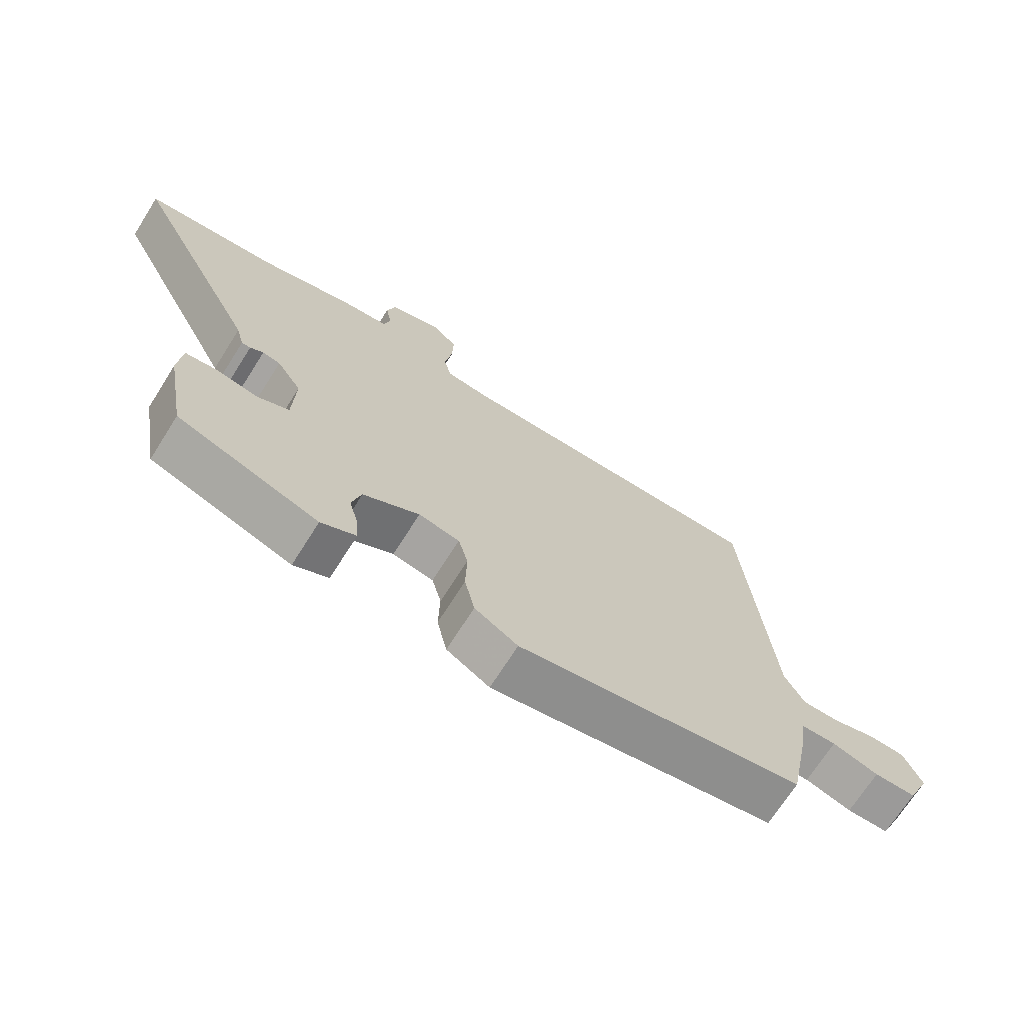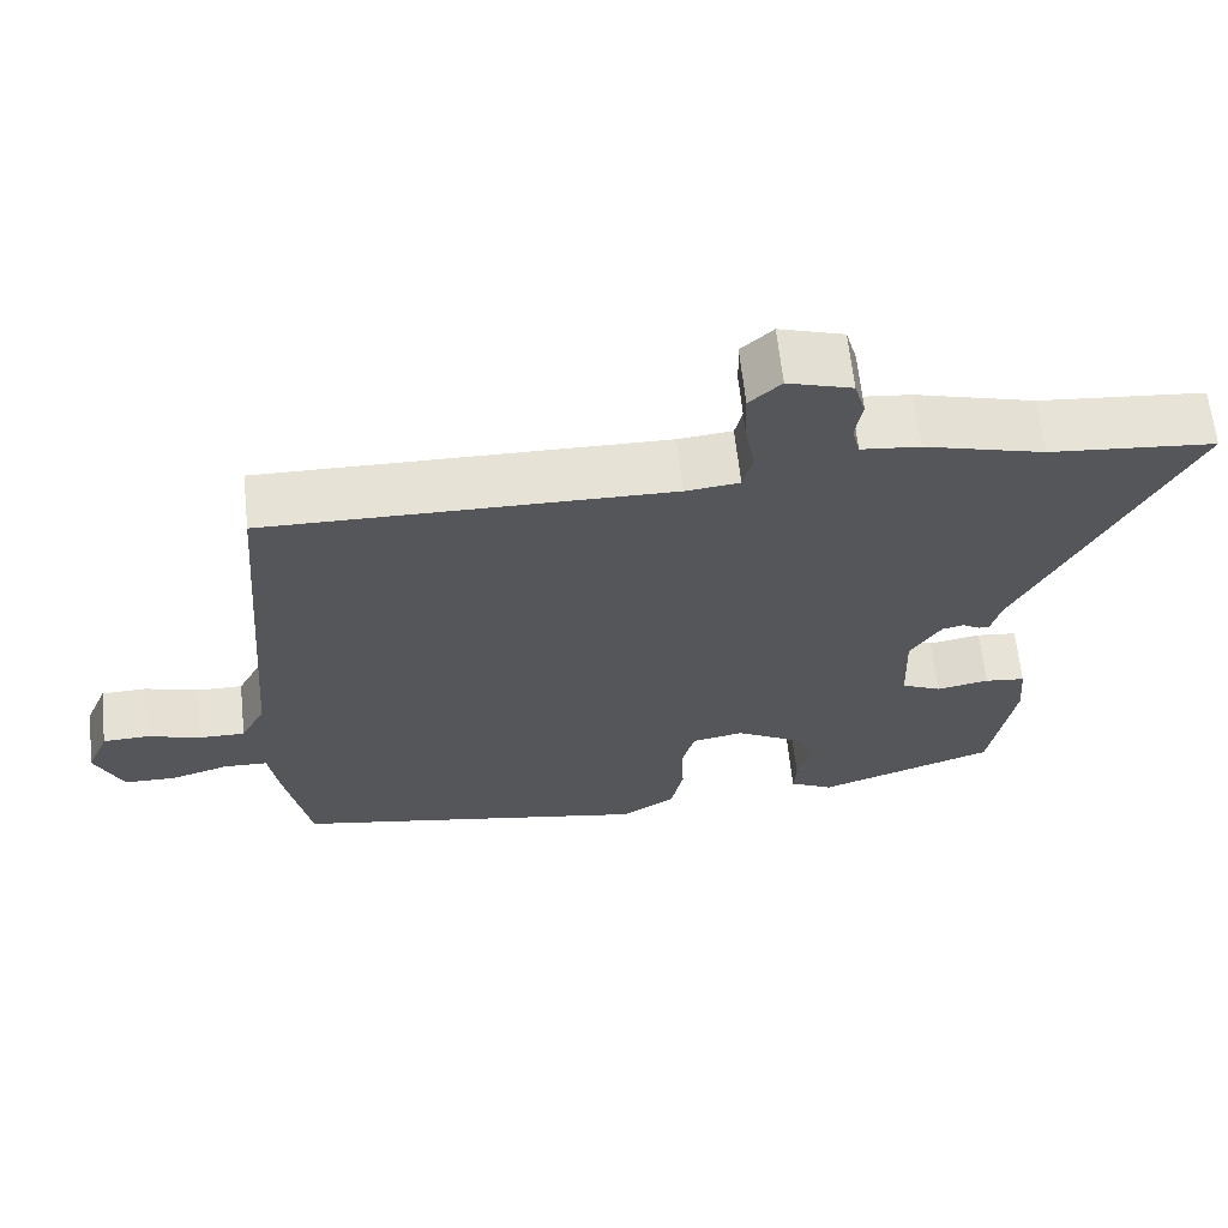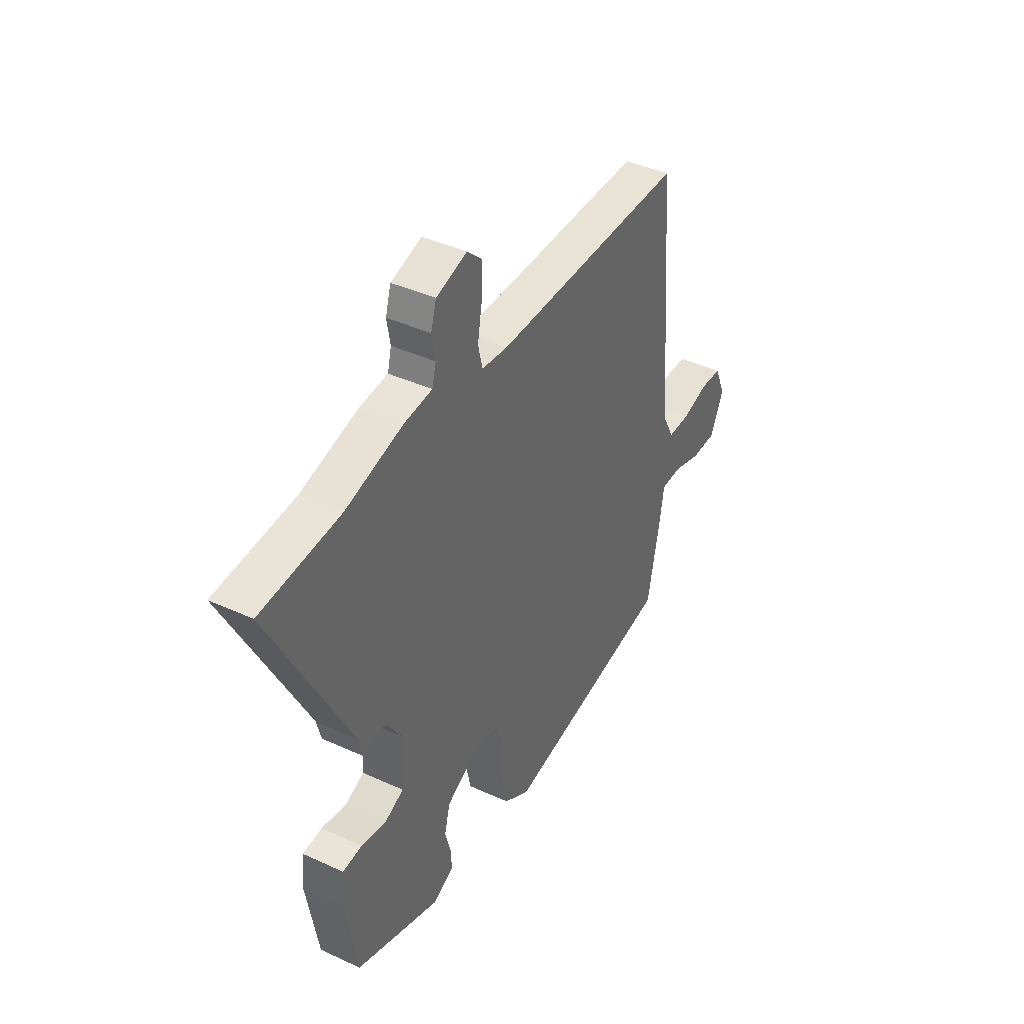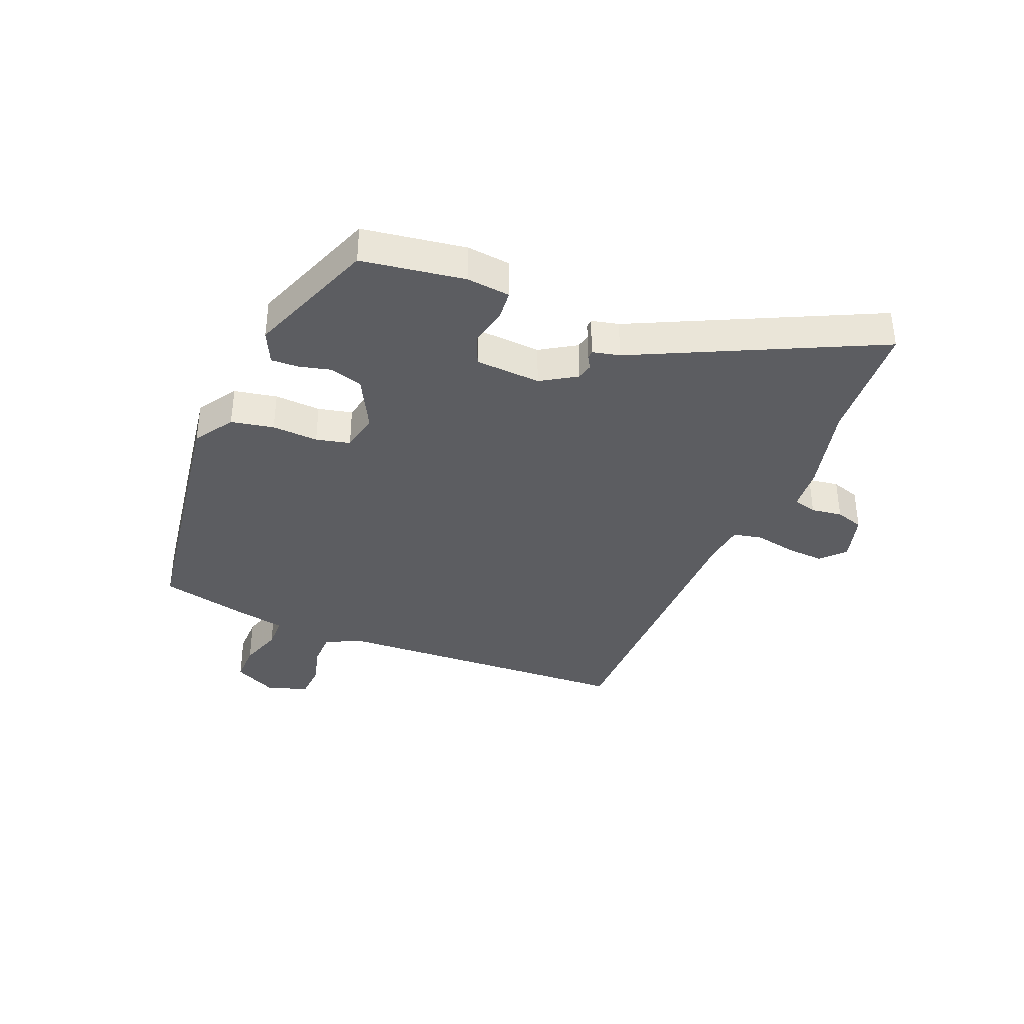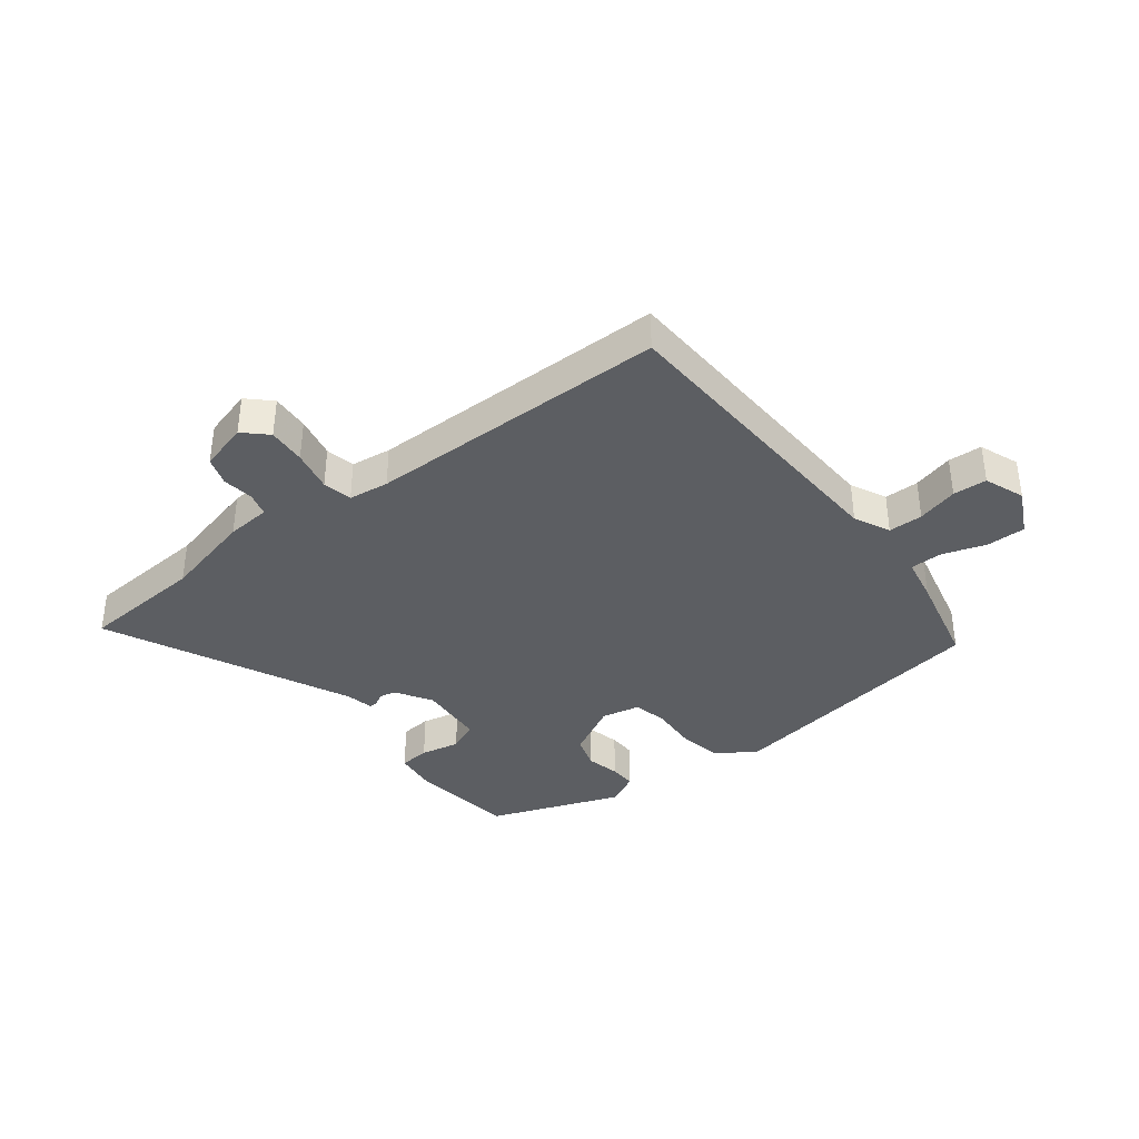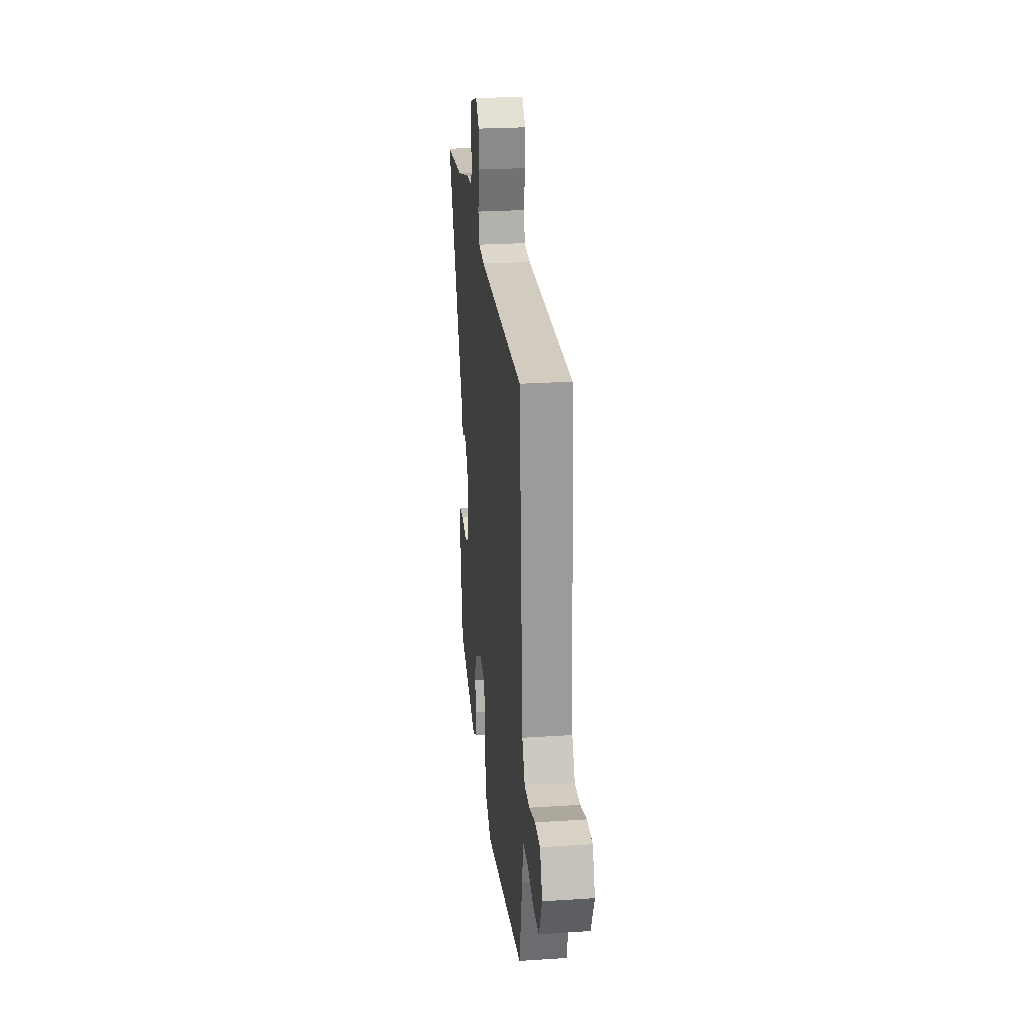
<metadata>
{"format":"obj","ext":"obj","renderer":"f3d","projection":"perspective","resolution":1024,"background":"white","views":[{"elev":-69.9,"azim":-32.3,"up":"+Z"},{"elev":63.9,"azim":173.9,"up":"+Z"},{"elev":40.6,"azim":-60.6,"up":"+Z"},{"elev":-37.2,"azim":-113.9,"up":"+Y"},{"elev":-38.1,"azim":36.0,"up":"+Y"},{"elev":25.2,"azim":84.0,"up":"+Z"}]}
</metadata>
<code>
v -0.666 0.07 0.485
v -0.458 0.07 0.504
v -0.307 0.07 0.545
v -0.233 0.07 0.553
v -0.223 0.07 0.593
v -0.232 0.07 0.645
v -0.218 0.07 0.693
v -0.137 0.07 0.718
v -0.097 0.07 0.682
v -0.099 0.07 0.618
v -0.111 0.07 0.548
v -0.099 0.07 0.499
v -0.031 0.07 0.492
v 0.476 0.07 0.501
v 0.517 0.07 -0.012
v 0.548 0.07 -0.071
v 0.606 0.07 -0.07
v 0.674 0.07 -0.05
v 0.731 0.07 -0.052
v 0.759 0.07 -0.118
v 0.724 0.07 -0.195
v 0.658 0.07 -0.196
v 0.585 0.07 -0.174
v 0.53 0.07 -0.176
v 0.518 0.07 -0.252
v 0.486 0.07 -0.411
v 0.034 0.07 -0.493
v -0.034 0.07 -0.452
v -0.05 0.07 -0.38
v -0.048 0.07 -0.302
v -0.063 0.07 -0.245
v -0.128 0.07 -0.233
v -0.217 0.07 -0.283
v -0.232 0.07 -0.339
v -0.217 0.07 -0.394
v -0.214 0.07 -0.439
v -0.269 0.07 -0.467
v -0.491 0.07 -0.39
v -0.522 0.07 -0.216
v -0.516 0.07 -0.142
v -0.465 0.07 -0.136
v -0.399 0.07 -0.148
v -0.349 0.07 -0.125
v -0.345 0.07 -0.014
v -0.384 0.07 0.045
v -0.412 0.07 0.051
v -0.433 0.07 0.038
v -0.447 0.07 0.038
v -0.459 0.07 0.084
v -0.666 0 0.485
v -0.458 0 0.504
v -0.307 0 0.545
v -0.233 0 0.553
v -0.223 0 0.593
v -0.232 0 0.645
v -0.218 0 0.693
v -0.137 0 0.718
v -0.097 0 0.682
v -0.099 0 0.618
v -0.111 0 0.548
v -0.099 0 0.499
v -0.031 0 0.492
v 0.476 0 0.501
v 0.517 0 -0.012
v 0.548 0 -0.071
v 0.606 0 -0.07
v 0.674 0 -0.05
v 0.731 0 -0.052
v 0.759 0 -0.118
v 0.724 0 -0.195
v 0.658 0 -0.196
v 0.585 0 -0.174
v 0.53 0 -0.176
v 0.518 0 -0.252
v 0.486 0 -0.411
v 0.034 0 -0.493
v -0.034 0 -0.452
v -0.05 0 -0.38
v -0.048 0 -0.302
v -0.063 0 -0.245
v -0.128 0 -0.233
v -0.217 0 -0.283
v -0.232 0 -0.339
v -0.217 0 -0.394
v -0.214 0 -0.439
v -0.269 0 -0.467
v -0.491 0 -0.39
v -0.522 0 -0.216
v -0.516 0 -0.142
v -0.465 0 -0.136
v -0.399 0 -0.148
v -0.349 0 -0.125
v -0.345 0 -0.014
v -0.384 0 0.045
v -0.412 0 0.051
v -0.433 0 0.038
v -0.447 0 0.038
v -0.459 0 0.084
f 46 47 48 49
f 45 46 49 1
f 44 45 1 2
f 39 40 41 42
f 39 42 43
f 38 39 43
f 37 38 43
f 34 35 36 37
f 33 34 37 43
f 32 33 43 44
f 27 28 29 30
f 27 30 31
f 24 25 26 27
f 24 27 31
f 20 21 22 23
f 20 23 24
f 17 18 19 20
f 16 17 20 24
f 15 16 24 31
f 13 14 15 31
f 8 9 10 11
f 6 7 8 11
f 5 6 11 12
f 4 5 12
f 3 4 12
f 2 3 12
f 13 31 32 44
f 2 12 13 44
f 98 97 96 95
f 50 98 95 94
f 51 50 94 93
f 91 90 89 88
f 92 91 88
f 92 88 87
f 92 87 86
f 86 85 84 83
f 92 86 83 82
f 93 92 82 81
f 79 78 77 76
f 80 79 76
f 76 75 74 73
f 80 76 73
f 72 71 70 69
f 73 72 69
f 69 68 67 66
f 73 69 66 65
f 80 73 65 64
f 80 64 63 62
f 60 59 58 57
f 60 57 56 55
f 61 60 55 54
f 61 54 53
f 61 53 52
f 61 52 51
f 93 81 80 62
f 93 62 61 51
f 1 50 51 2
f 2 51 52 3
f 3 52 53 4
f 4 53 54 5
f 5 54 55 6
f 6 55 56 7
f 7 56 57 8
f 8 57 58 9
f 9 58 59 10
f 10 59 60 11
f 11 60 61 12
f 12 61 62 13
f 13 62 63 14
f 14 63 64 15
f 15 64 65 16
f 16 65 66 17
f 17 66 67 18
f 18 67 68 19
f 19 68 69 20
f 20 69 70 21
f 21 70 71 22
f 22 71 72 23
f 23 72 73 24
f 24 73 74 25
f 25 74 75 26
f 26 75 76 27
f 27 76 77 28
f 28 77 78 29
f 29 78 79 30
f 30 79 80 31
f 31 80 81 32
f 32 81 82 33
f 33 82 83 34
f 34 83 84 35
f 35 84 85 36
f 36 85 86 37
f 37 86 87 38
f 38 87 88 39
f 39 88 89 40
f 40 89 90 41
f 41 90 91 42
f 42 91 92 43
f 43 92 93 44
f 44 93 94 45
f 45 94 95 46
f 46 95 96 47
f 47 96 97 48
f 48 97 98 49
f 49 98 50 1

</code>
